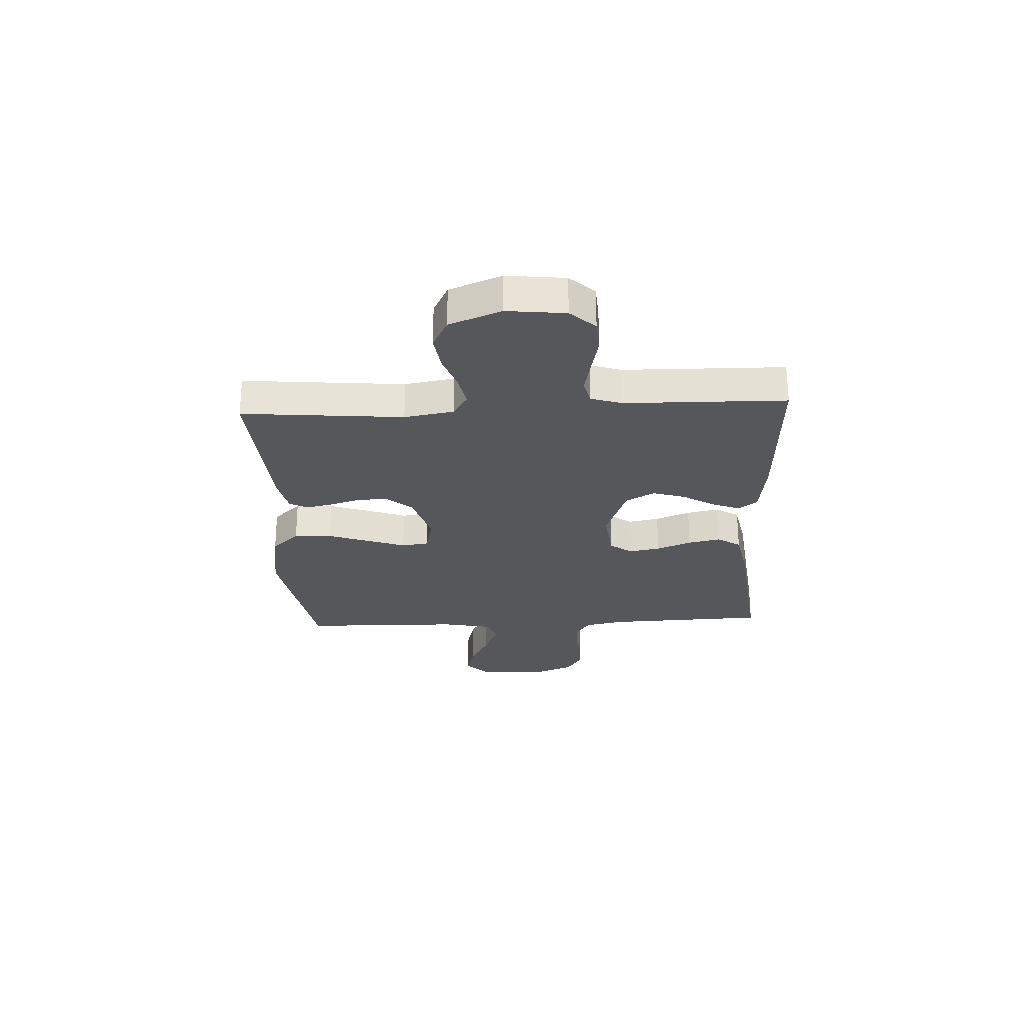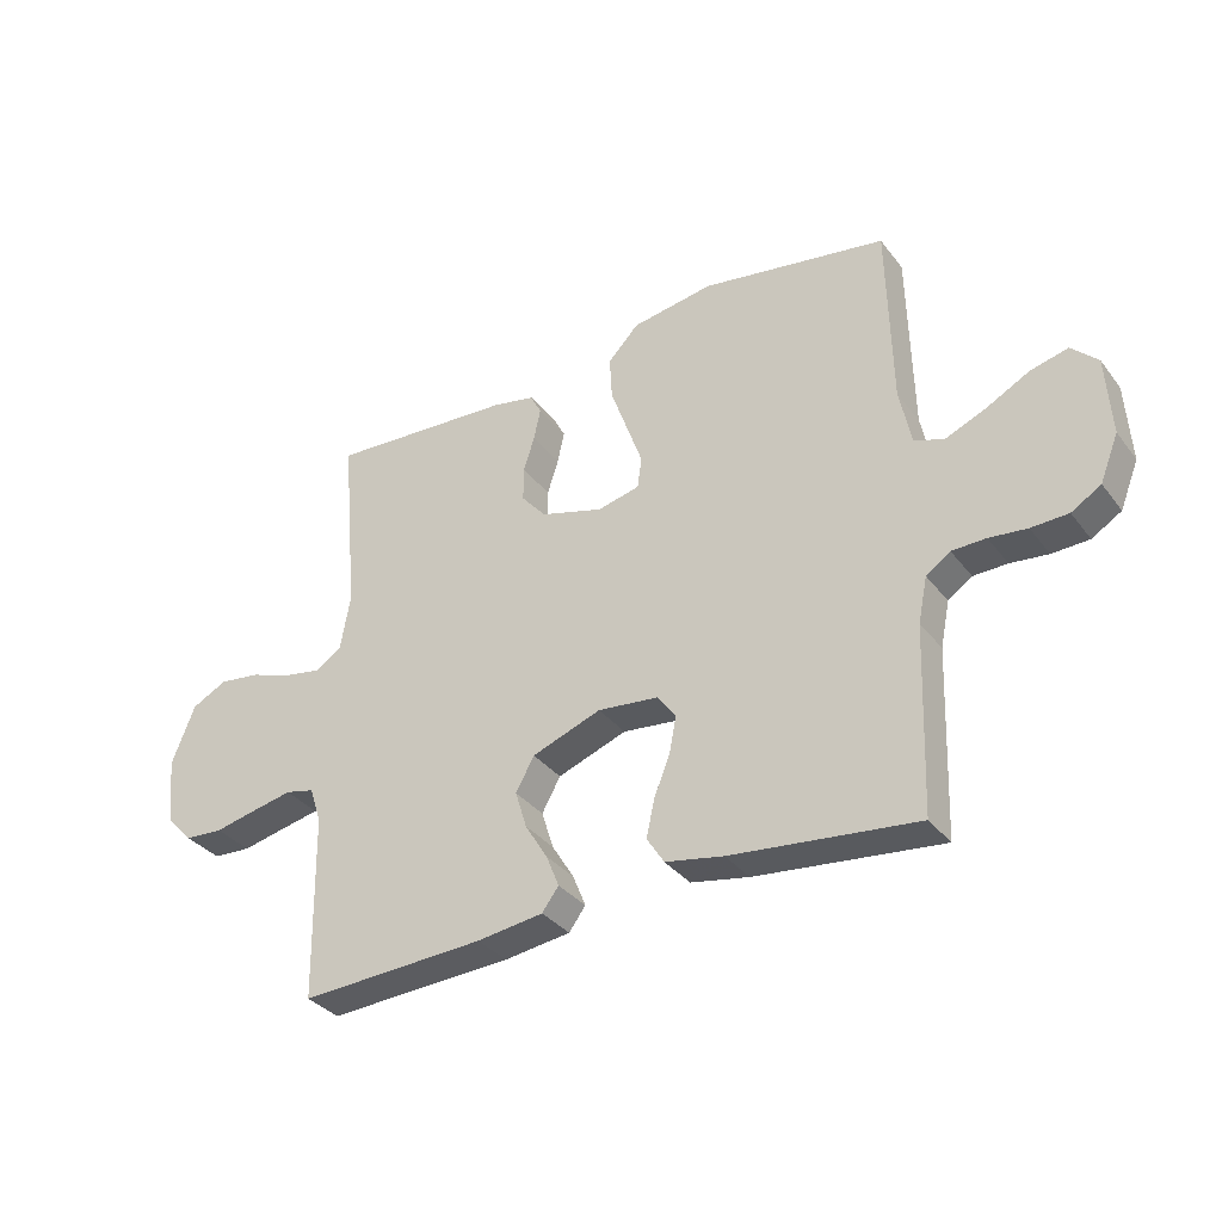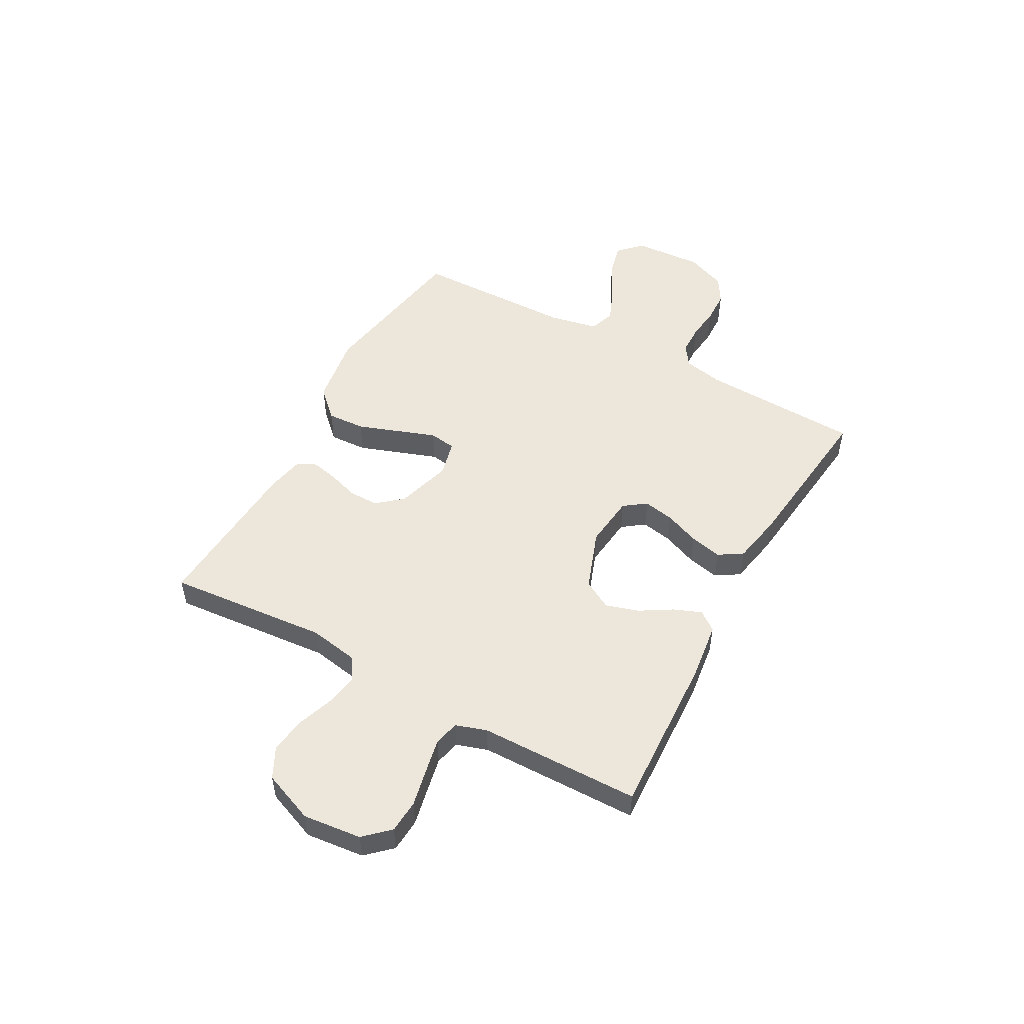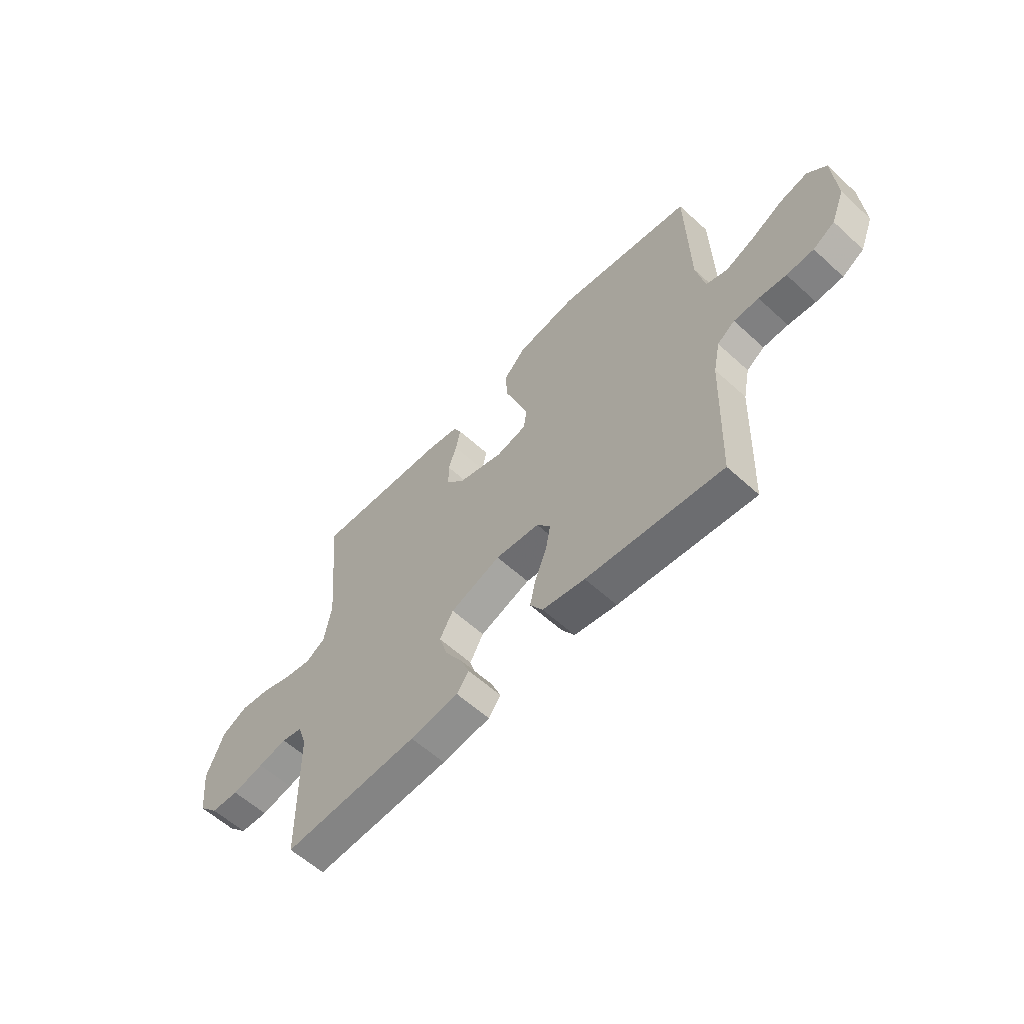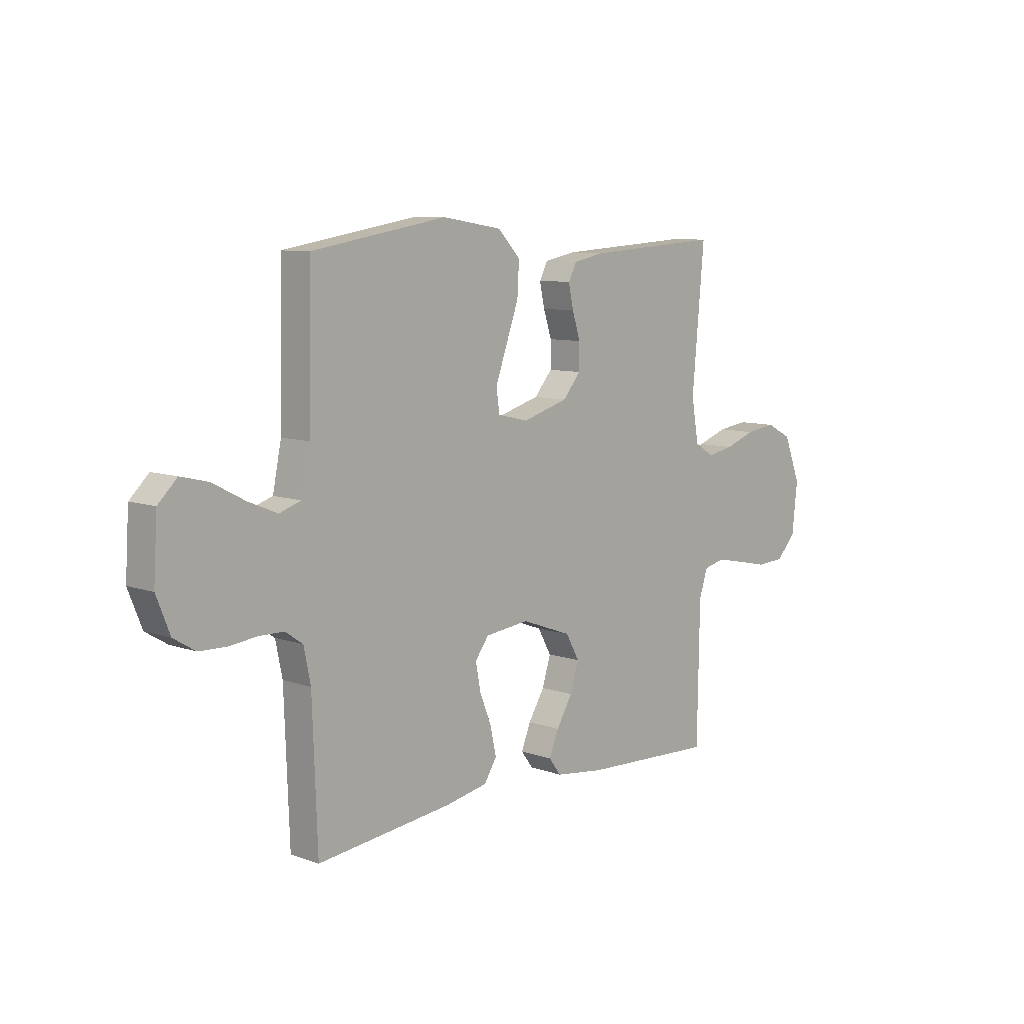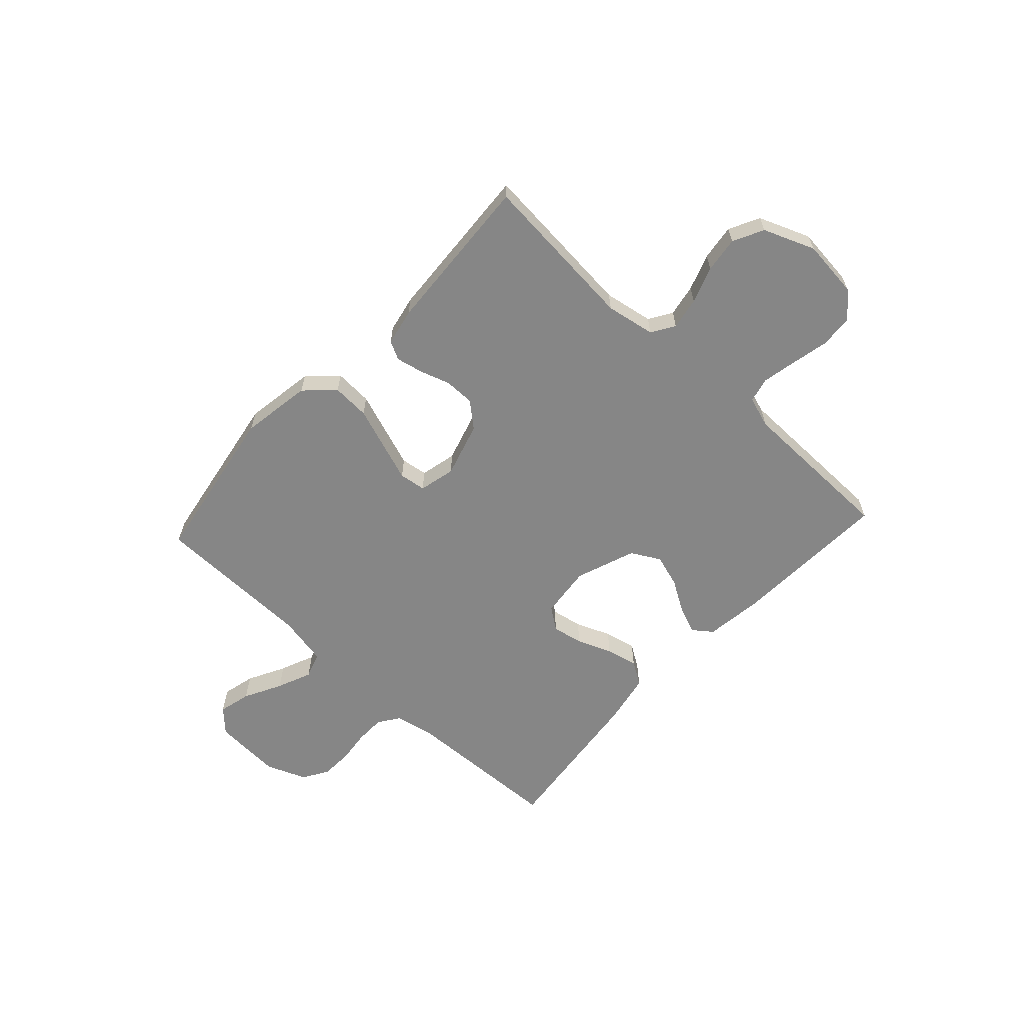
<metadata>
{"format":"obj","ext":"obj","renderer":"f3d","projection":"perspective","resolution":1024,"background":"white","views":[{"elev":-26.4,"azim":92.8,"up":"+Y"},{"elev":-34.2,"azim":-148.1,"up":"+Z"},{"elev":51.5,"azim":118.9,"up":"+Y"},{"elev":-59.3,"azim":-133.2,"up":"+Z"},{"elev":8.8,"azim":-46.8,"up":"+Z"},{"elev":-62.1,"azim":47.3,"up":"+Y"}]}
</metadata>
<code>
v 0.5 0.07 0.5
v 0.473 0.07 0.2
v 0.489 0.07 0.108
v 0.532 0.07 0.081
v 0.592 0.07 0.092
v 0.66 0.07 0.116
v 0.727 0.07 0.125
v 0.784 0.07 0.096
v 0.822 0.07 0
v 0.81 0.07 -0.109
v 0.767 0.07 -0.155
v 0.705 0.07 -0.159
v 0.635 0.07 -0.144
v 0.571 0.07 -0.131
v 0.524 0.07 -0.142
v 0.505 0.07 -0.2
v 0.5 0.07 -0.5
v 0.2 0.07 -0.486
v 0.093 0.07 -0.472
v 0.066 0.07 -0.436
v 0.087 0.07 -0.384
v 0.123 0.07 -0.325
v 0.142 0.07 -0.264
v 0.112 0.07 -0.21
v 0 0.07 -0.169
v -0.098 0.07 -0.18
v -0.128 0.07 -0.221
v -0.117 0.07 -0.279
v -0.091 0.07 -0.344
v -0.078 0.07 -0.404
v -0.106 0.07 -0.448
v -0.2 0.07 -0.466
v -0.5 0.07 -0.5
v -0.511 0.07 -0.2
v -0.526 0.07 -0.127
v -0.565 0.07 -0.1
v -0.62 0.07 -0.099
v -0.681 0.07 -0.106
v -0.741 0.07 -0.104
v -0.789 0.07 -0.075
v -0.819 0.07 0
v -0.811 0.07 0.129
v -0.769 0.07 0.17
v -0.708 0.07 0.155
v -0.638 0.07 0.118
v -0.573 0.07 0.091
v -0.525 0.07 0.107
v -0.506 0.07 0.2
v -0.5 0.07 0.5
v -0.2 0.07 0.55
v -0.068 0.07 0.529
v -0.018 0.07 0.477
v -0.022 0.07 0.406
v -0.05 0.07 0.328
v -0.075 0.07 0.258
v -0.068 0.07 0.208
v 0 0.07 0.192
v 0.102 0.07 0.222
v 0.142 0.07 0.269
v 0.142 0.07 0.325
v 0.124 0.07 0.381
v 0.113 0.07 0.432
v 0.131 0.07 0.467
v 0.2 0.07 0.481
v 0.5 0 0.5
v 0.473 0 0.2
v 0.489 0 0.108
v 0.532 0 0.081
v 0.592 0 0.092
v 0.66 0 0.116
v 0.727 0 0.125
v 0.784 0 0.096
v 0.822 0 0
v 0.81 0 -0.109
v 0.767 0 -0.155
v 0.705 0 -0.159
v 0.635 0 -0.144
v 0.571 0 -0.131
v 0.524 0 -0.142
v 0.505 0 -0.2
v 0.5 0 -0.5
v 0.2 0 -0.486
v 0.093 0 -0.472
v 0.066 0 -0.436
v 0.087 0 -0.384
v 0.123 0 -0.325
v 0.142 0 -0.264
v 0.112 0 -0.21
v 0 0 -0.169
v -0.098 0 -0.18
v -0.128 0 -0.221
v -0.117 0 -0.279
v -0.091 0 -0.344
v -0.078 0 -0.404
v -0.106 0 -0.448
v -0.2 0 -0.466
v -0.5 0 -0.5
v -0.511 0 -0.2
v -0.526 0 -0.127
v -0.565 0 -0.1
v -0.62 0 -0.099
v -0.681 0 -0.106
v -0.741 0 -0.104
v -0.789 0 -0.075
v -0.819 0 0
v -0.811 0 0.129
v -0.769 0 0.17
v -0.708 0 0.155
v -0.638 0 0.118
v -0.573 0 0.091
v -0.525 0 0.107
v -0.506 0 0.2
v -0.5 0 0.5
v -0.2 0 0.55
v -0.068 0 0.529
v -0.018 0 0.477
v -0.022 0 0.406
v -0.05 0 0.328
v -0.075 0 0.258
v -0.068 0 0.208
v 0 0 0.192
v 0.102 0 0.222
v 0.142 0 0.269
v 0.142 0 0.325
v 0.124 0 0.381
v 0.113 0 0.432
v 0.131 0 0.467
v 0.2 0 0.481
f 64 1 2
f 63 64 2
f 62 63 2
f 61 62 2
f 60 61 2
f 59 60 2 3
f 58 59 3 4
f 57 58 4
f 52 53 54
f 51 52 54
f 50 51 54
f 49 50 54
f 48 49 54
f 47 48 54 55
f 43 44 45
f 42 43 45
f 41 42 45
f 40 41 45
f 39 40 45
f 38 39 45
f 37 38 45
f 36 37 45 46
f 35 36 46 47
f 32 33 34
f 31 32 34
f 30 31 34
f 29 30 34
f 28 29 34
f 34 35 47
f 28 34 47
f 27 28 47
f 20 21 22
f 19 20 22
f 18 19 22
f 17 18 22
f 16 17 22
f 15 16 22 23
f 11 12 13
f 10 11 13
f 9 10 13
f 8 9 13
f 7 8 13
f 6 7 13
f 5 6 13
f 4 5 13 14
f 57 4 14 15
f 47 55 56
f 27 47 56
f 26 27 56
f 25 26 56 57
f 24 25 57 15
f 15 23 24
f 66 65 128
f 66 128 127
f 66 127 126
f 66 126 125
f 66 125 124
f 67 66 124 123
f 68 67 123 122
f 68 122 121
f 118 117 116
f 118 116 115
f 118 115 114
f 118 114 113
f 118 113 112
f 119 118 112 111
f 109 108 107
f 109 107 106
f 109 106 105
f 109 105 104
f 109 104 103
f 109 103 102
f 109 102 101
f 110 109 101 100
f 111 110 100 99
f 98 97 96
f 98 96 95
f 98 95 94
f 98 94 93
f 98 93 92
f 111 99 98
f 111 98 92
f 111 92 91
f 86 85 84
f 86 84 83
f 86 83 82
f 86 82 81
f 86 81 80
f 87 86 80 79
f 77 76 75
f 77 75 74
f 77 74 73
f 77 73 72
f 77 72 71
f 77 71 70
f 77 70 69
f 78 77 69 68
f 79 78 68 121
f 120 119 111
f 120 111 91
f 120 91 90
f 121 120 90 89
f 79 121 89 88
f 88 87 79
f 1 65 66 2
f 2 66 67 3
f 3 67 68 4
f 4 68 69 5
f 5 69 70 6
f 6 70 71 7
f 7 71 72 8
f 8 72 73 9
f 9 73 74 10
f 10 74 75 11
f 11 75 76 12
f 12 76 77 13
f 13 77 78 14
f 14 78 79 15
f 15 79 80 16
f 16 80 81 17
f 17 81 82 18
f 18 82 83 19
f 19 83 84 20
f 20 84 85 21
f 21 85 86 22
f 22 86 87 23
f 23 87 88 24
f 24 88 89 25
f 25 89 90 26
f 26 90 91 27
f 27 91 92 28
f 28 92 93 29
f 29 93 94 30
f 30 94 95 31
f 31 95 96 32
f 32 96 97 33
f 33 97 98 34
f 34 98 99 35
f 35 99 100 36
f 36 100 101 37
f 37 101 102 38
f 38 102 103 39
f 39 103 104 40
f 40 104 105 41
f 41 105 106 42
f 42 106 107 43
f 43 107 108 44
f 44 108 109 45
f 45 109 110 46
f 46 110 111 47
f 47 111 112 48
f 48 112 113 49
f 49 113 114 50
f 50 114 115 51
f 51 115 116 52
f 52 116 117 53
f 53 117 118 54
f 54 118 119 55
f 55 119 120 56
f 56 120 121 57
f 57 121 122 58
f 58 122 123 59
f 59 123 124 60
f 60 124 125 61
f 61 125 126 62
f 62 126 127 63
f 63 127 128 64
f 64 128 65 1

</code>
